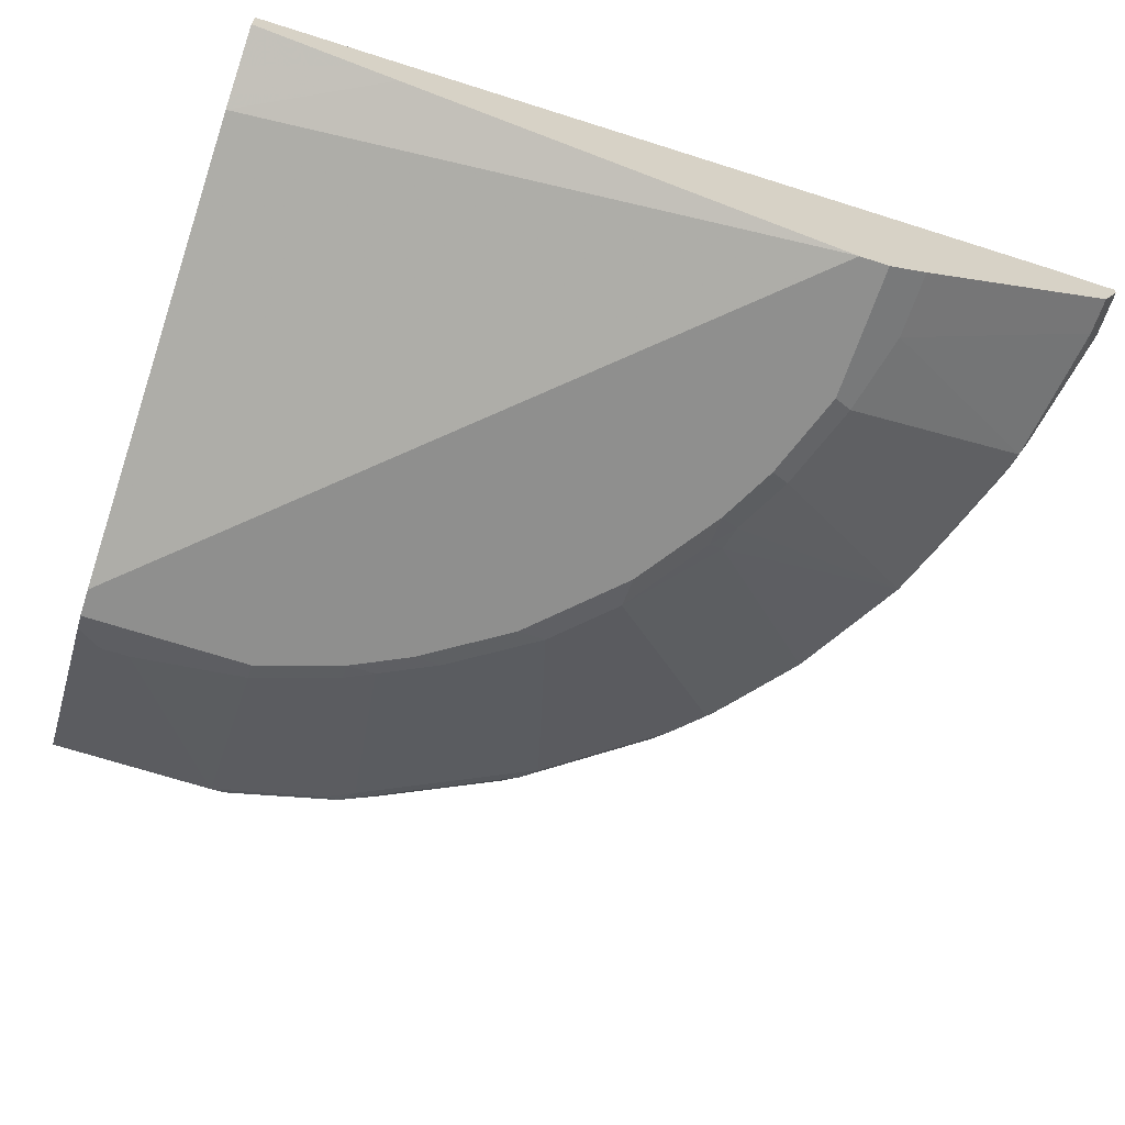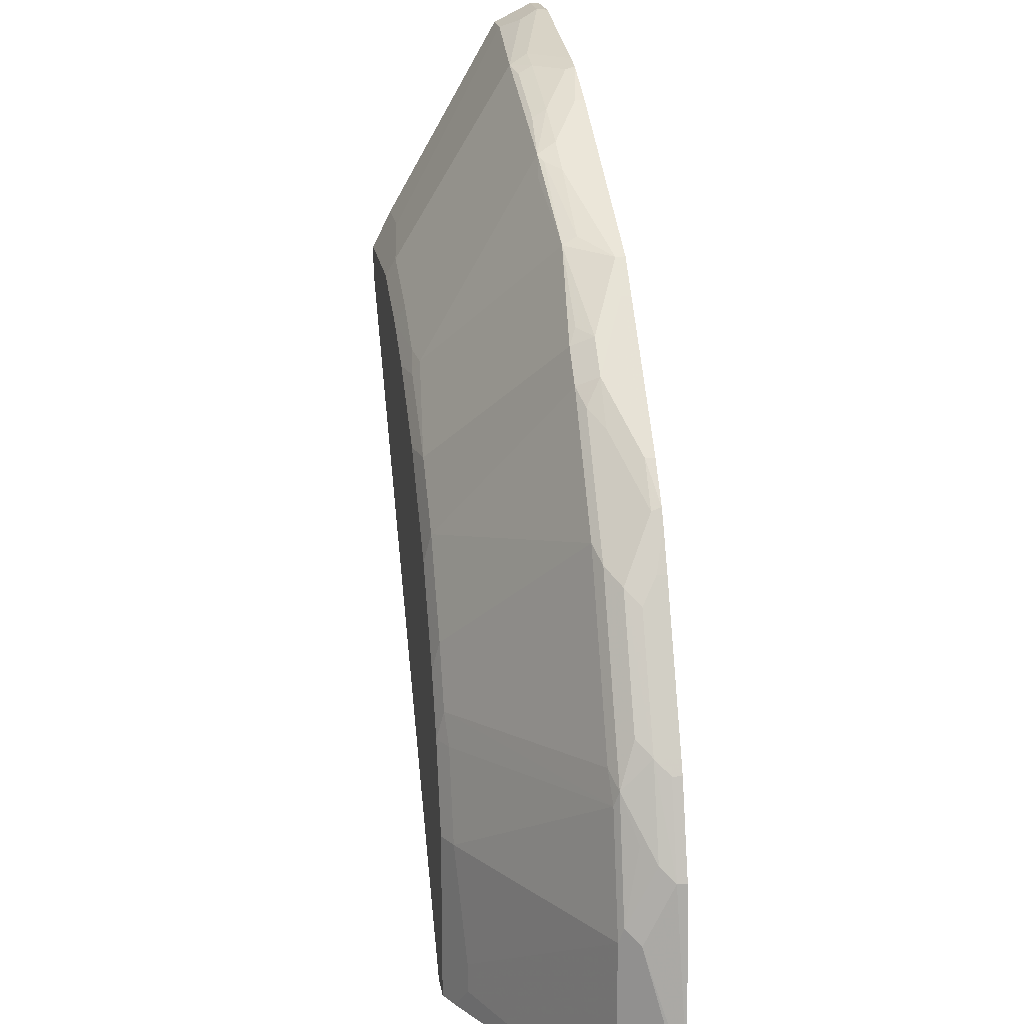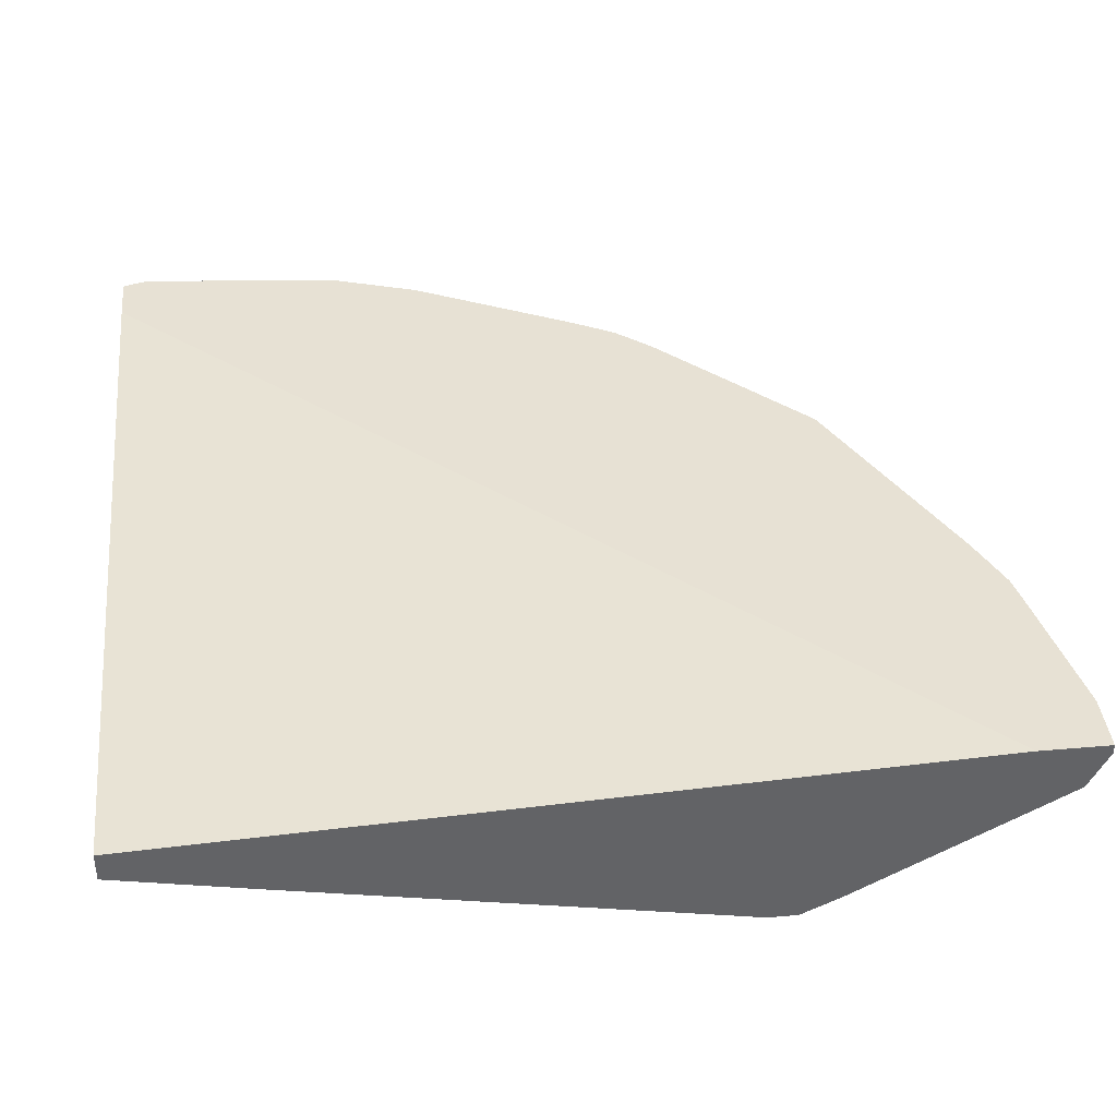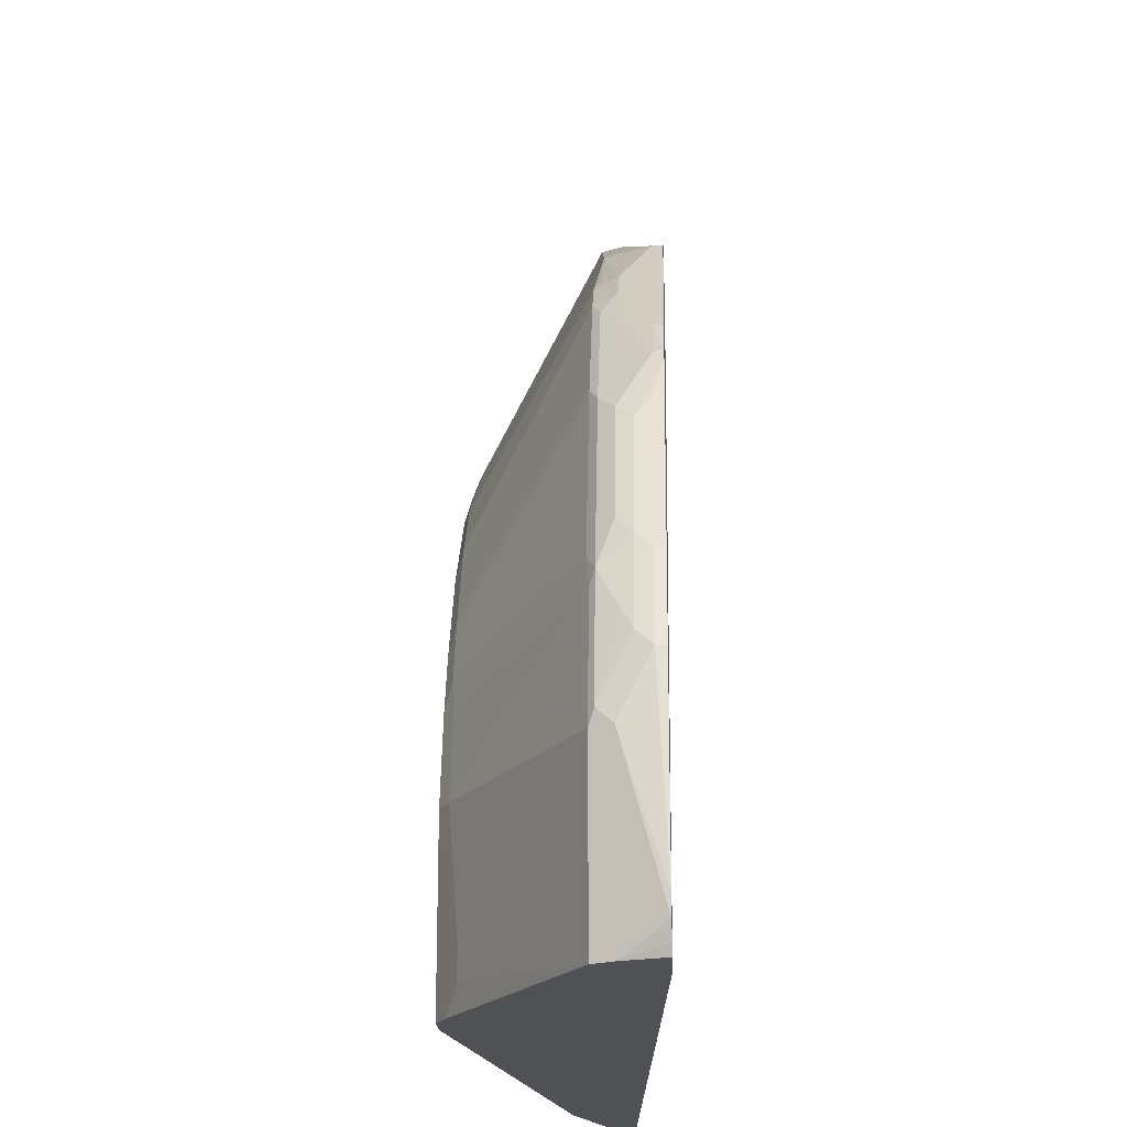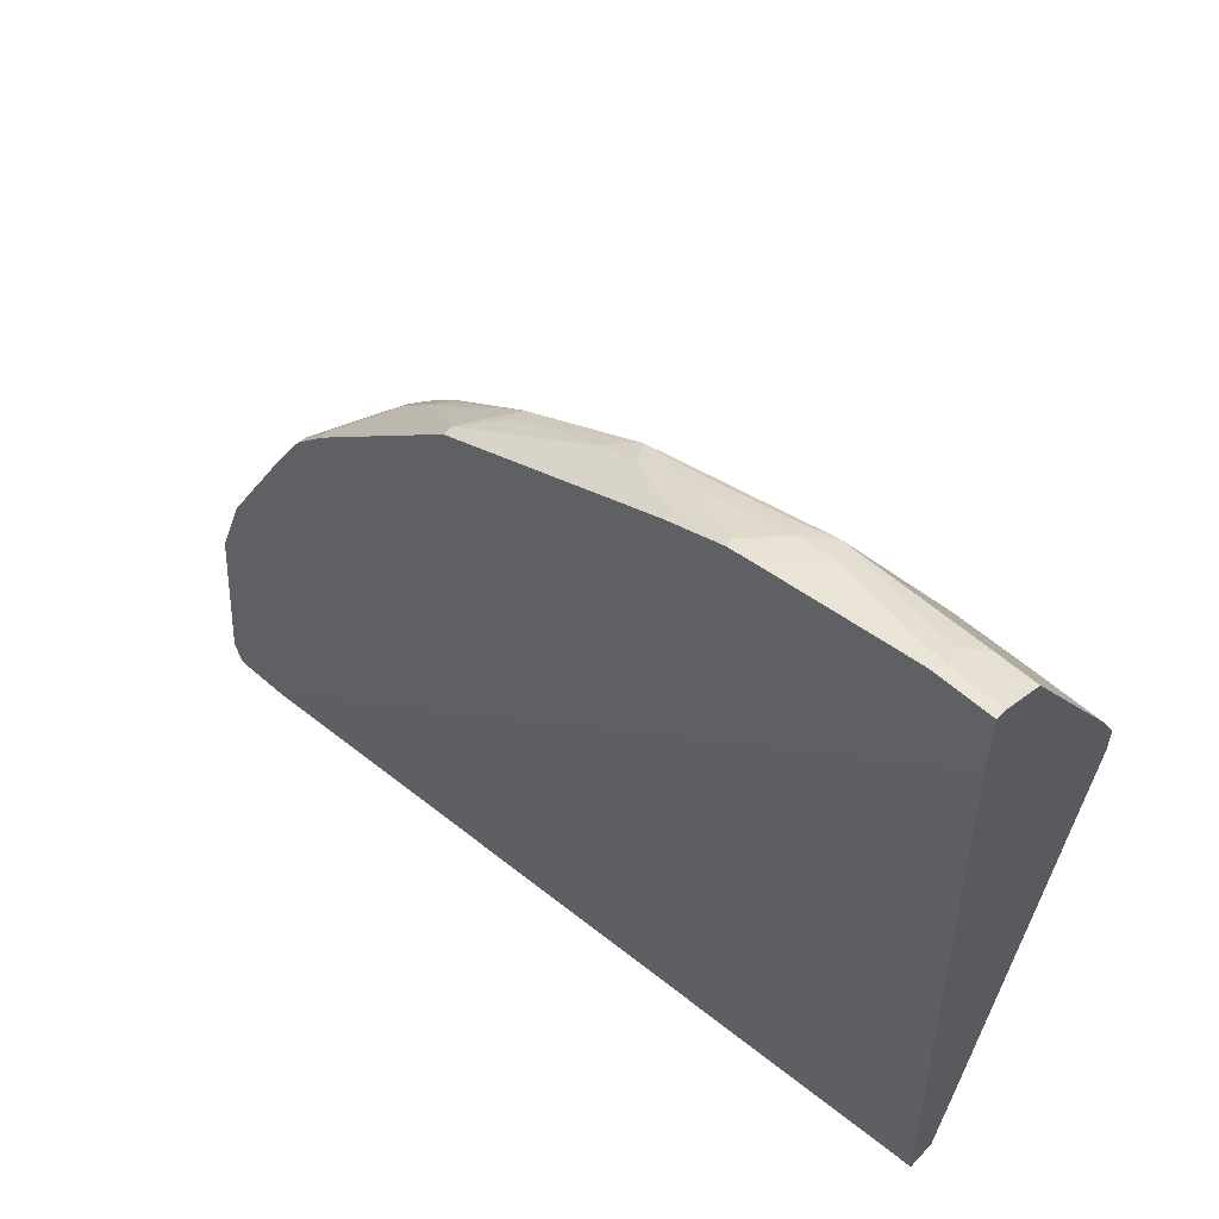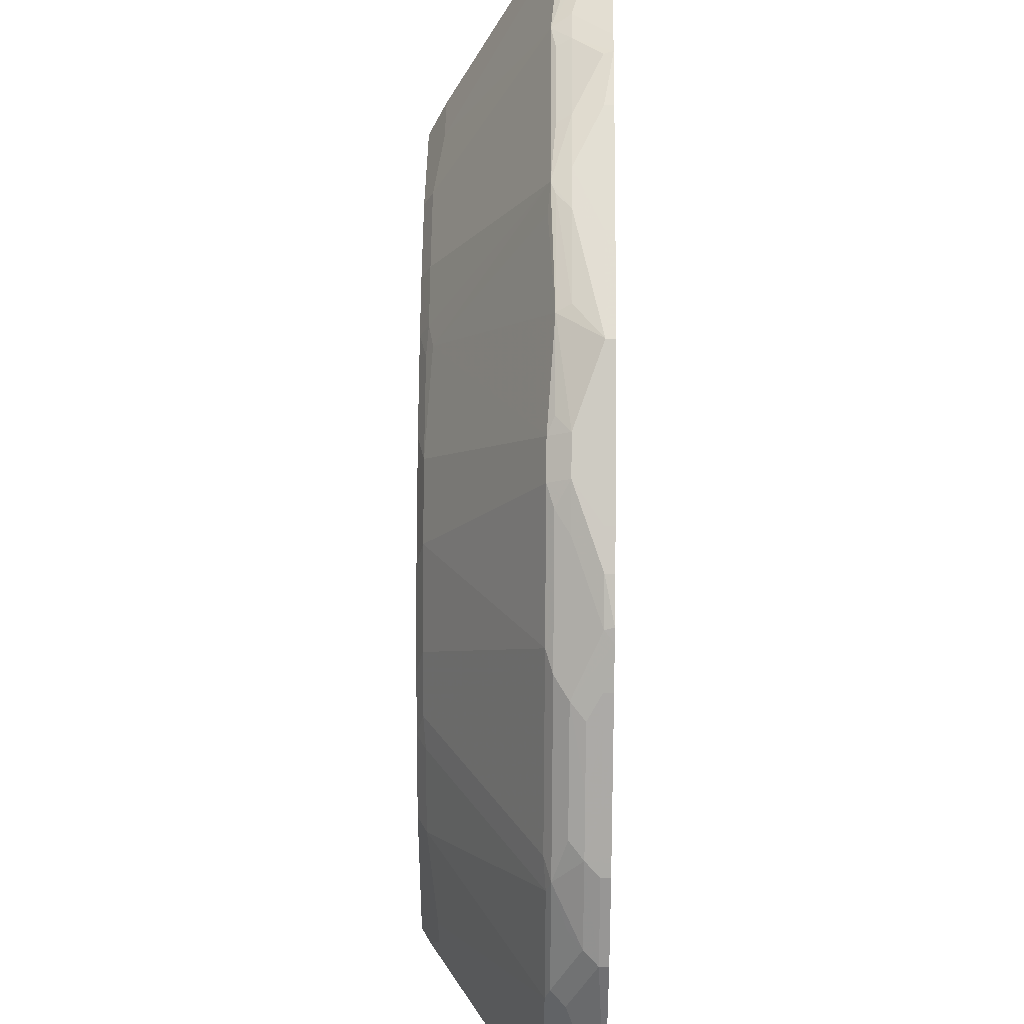
<metadata>
{"format":"obj","ext":"obj","renderer":"f3d","projection":"perspective","resolution":1024,"background":"white","views":[{"elev":-65.2,"azim":-108.4,"up":"+Y"},{"elev":19.3,"azim":81.3,"up":"+Z"},{"elev":39.5,"azim":-96.1,"up":"+Y"},{"elev":-20.0,"azim":92.5,"up":"+Z"},{"elev":58.7,"azim":-137.7,"up":"+Z"},{"elev":40.5,"azim":90.6,"up":"+Z"}]}
</metadata>
<code>
v -0.04771 -0.7384 0.5353
v -0.04771 -0.7324 0.5353
v -0.04771 -0.7492 0.5299
v -0.01841 -0.7384 0.5353
v -0.01244 -0.7324 0.5353
v -0.04771 -0.7324 0.4919
v -0.01228 -0.7507 0.5291
v -0.04771 -0.763 0.523
v -0.02458 -0.763 0.523
v 0.06157 -0.7691 0.5107
v 0.05539 -0.7568 0.5168
v 0.07387 -0.7384 0.5168
v 0.07984 -0.7324 0.5168
v 0.4366 -0.7324 -0.01588
v -0.04771 -0.7568 -0.01588
v -0.04771 -0.8368 0.3938
v -0.006109 -0.8368 0.3938
v 0.1723 -0.7691 0.4737
v 0.07846 -0.7661 0.5076
v 0.07617 -0.7568 0.5122
v 0.04309 -0.843 0.3815
v 0.09388 -0.7324 0.5137
v 0.469 -0.7324 -0.01588
v -0.04771 -0.7753 -0.01588
v -0.04771 -0.8437 0.38
v 0.03697 -0.8491 0.3692
v 0.1869 -0.7707 0.4614
v 0.2445 -0.7661 0.4338
v 0.18 -0.7661 0.4707
v 0.1907 -0.7568 0.4676
v 0.1661 -0.7568 0.4799
v 0.1315 -0.7568 0.4938
v 0.1338 -0.7661 0.4891
v 0.09847 -0.843 0.363
v 0.1354 -0.843 0.3446
v 0.1523 -0.8399 0.3415
v 0.09464 -0.7384 0.5122
v 0.1292 -0.7384 0.4984
v 0.1292 -0.7324 0.4984
v 0.4615 -0.7568 -0.01588
v 0.4713 -0.7324 -0.00978
v 1.609e-05 -0.7937 -0.01588
v -0.04771 -0.7937 0.07386
v -0.04771 -0.8491 0.3692
v 0.09235 -0.8491 0.3507
v 0.2976 -0.7707 0.3876
v 0.2907 -0.7661 0.3969
v 0.3015 -0.7568 0.3938
v 0.2646 -0.7384 0.4307
v 0.2422 -0.7568 0.4384
v 0.2031 -0.7384 0.4614
v 0.1702 -0.7324 0.4779
v 0.1292 -0.8491 0.3322
v 0.15 -0.8445 0.3322
v 0.2054 -0.8445 0.2953
v 0.4553 -0.7691 -0.01588
v 0.4737 -0.7324 4.016e-05
v 0.4615 -0.7568 0.09231
v 0.2953 -0.8491 -0.01588
v -0.04771 -0.8491 0.3507
v 0.3161 -0.7707 0.3692
v 0.3199 -0.7568 0.3753
v 0.283 -0.7384 0.4122
v 0.2646 -0.7324 0.4307
v 0.2031 -0.7324 0.4614
v 0.1846 -0.8491 0.2953
v 0.2031 -0.8491 0.2769
v 0.2422 -0.8445 0.2585
v 0.3384 -0.8368 4.016e-05
v 0.3261 -0.843 -0.01588
v 0.4553 -0.7691 0.09231
v 0.4729 -0.7324 0.0125
v 0.4615 -0.7384 0.1292
v 0.4568 -0.7661 0.1015
v 0.3138 -0.8491 -0.01588
v 0.3276 -0.7661 0.3599
v 0.3715 -0.7707 0.2953
v 0.3392 -0.7568 0.3507
v 0.3568 -0.7384 0.3384
v 0.3384 -0.7384 0.3569
v 0.283 -0.7324 0.4122
v 0.24 -0.8491 0.24
v 0.2791 -0.8445 0.2031
v 0.3384 -0.8368 0.01849
v 0.3244 -0.8438 -0.01588
v 0.4369 -0.7691 0.1662
v 0.3261 -0.843 0.09231
v 0.4615 -0.7324 0.1292
v 0.443 -0.7384 0.1846
v 0.4384 -0.7476 0.1939
v 0.4568 -0.7476 0.1384
v 0.4499 -0.7568 0.1477
v 0.4384 -0.7661 0.1754
v 0.3138 -0.8491 0.09231
v 0.383 -0.7661 0.2861
v 0.3923 -0.7661 0.2676
v 0.2976 -0.8445 0.1662
v 0.4269 -0.7707 0.1846
v 0.3945 -0.7568 0.2769
v 0.3761 -0.7384 0.3138
v 0.3758 -0.7324 0.3158
v 0.3568 -0.7324 0.3384
v 0.3384 -0.7324 0.3569
v 0.2769 -0.8491 0.1846
v 0.3076 -0.843 0.1477
v 0.443 -0.7324 0.1846
v 0.4389 -0.7324 0.1929
v 0.4369 -0.7384 0.1969
v 0.4246 -0.7384 0.2215
v 0.4199 -0.7476 0.2308
v 0.4315 -0.7568 0.2031
v 0.2953 -0.8491 0.1477
v 0.4014 -0.7476 0.2676
v 0.3806 -0.7324 0.3078
v 0.4369 -0.7324 0.1969
v 0.4142 -0.7324 0.2422
v 0.4061 -0.7384 0.2585
v 0.4246 -0.7324 0.2215
v 0.3938 -0.7384 0.283
v 0.3938 -0.7324 0.283
v 0.4019 -0.7324 0.2667
f 58 72 73
f 62 76 78
f 61 95 76
f 56 84 69
f 61 77 95
f 61 68 77
f 58 74 71
f 58 91 74
f 57 72 58
f 58 73 91
f 62 78 100
f 61 76 62
f 62 100 79
f 69 75 85
f 62 80 63
f 63 80 103
f 63 103 81
f 68 82 104
f 68 104 83
f 68 83 77
f 69 84 94
f 69 94 75
f 69 85 70
f 71 93 86
f 56 71 84
f 71 74 93
f 62 79 80
f 56 69 70
f 38 52 39
f 55 82 68
f 35 53 54
f 71 86 87
f 35 54 36
f 36 54 55
f 36 55 46
f 40 41 57
f 40 57 58
f 40 58 71
f 40 71 56
f 42 59 60
f 42 60 43
f 46 61 62
f 55 68 61
f 46 62 48
f 46 55 61
f 48 62 63
f 48 63 49
f 49 63 81
f 49 81 64
f 49 64 65
f 49 65 51
f 51 65 52
f 53 66 55
f 53 55 54
f 55 66 67
f 55 67 82
f 46 48 47
f 71 87 84
f 109 116 117
f 73 88 106
f 90 110 99
f 90 99 111
f 90 111 93
f 90 93 91
f 91 93 92
f 93 111 99
f 93 99 96
f 93 96 98
f 95 96 99
f 97 112 105
f 99 110 113
f 99 113 114
f 90 117 110
f 99 114 100
f 107 115 108
f 108 115 118
f 108 118 109
f 109 118 116
f 110 117 119
f 110 119 113
f 113 119 114
f 114 119 120
f 116 121 119
f 116 119 117
f 119 121 120
f 35 45 53
f 100 114 101
f 90 109 117
f 90 108 109
f 90 107 108
f 73 106 89
f 73 89 90
f 73 90 91
f 74 91 92
f 74 92 93
f 76 95 99
f 76 99 78
f 77 96 95
f 77 83 97
f 77 97 98
f 77 98 96
f 78 99 100
f 79 100 101
f 79 101 102
f 79 102 103
f 79 103 80
f 83 104 112
f 83 112 97
f 84 87 94
f 86 93 98
f 86 98 97
f 86 97 105
f 86 105 87
f 87 105 112
f 87 112 94
f 89 106 107
f 89 107 90
f 72 88 73
f 34 45 35
f 14 23 40
f 31 52 38
f 2 107 106
f 2 106 88
f 2 88 72
f 2 72 57
f 2 57 41
f 2 41 23
f 2 23 14
f 2 14 6
f 3 7 4
f 3 8 9
f 3 9 7
f 4 7 10
f 2 115 107
f 4 10 11
f 4 12 13
f 4 13 5
f 6 14 15
f 7 9 10
f 8 16 17
f 8 17 9
f 9 17 10
f 10 18 33
f 10 33 19
f 10 19 20
f 10 20 11
f 10 17 21
f 4 11 12
f 10 21 34
f 2 118 115
f 2 121 116
f 1 2 6
f 1 6 15
f 1 15 24
f 1 24 43
f 1 43 60
f 1 60 44
f 1 44 25
f 1 25 16
f 1 16 8
f 1 8 3
f 1 3 4
f 1 4 5
f 2 116 118
f 1 5 2
f 2 13 22
f 2 22 39
f 2 39 52
f 2 52 65
f 2 65 64
f 2 64 81
f 2 81 103
f 2 103 102
f 2 102 101
f 2 101 114
f 2 114 120
f 2 120 121
f 31 51 52
f 10 34 18
f 2 5 13
f 11 22 12
f 22 38 39
f 23 41 40
f 24 42 43
f 25 44 26
f 26 44 60
f 26 60 59
f 26 59 75
f 26 75 94
f 26 94 112
f 26 112 104
f 26 104 82
f 26 82 67
f 22 31 38
f 26 67 66
f 26 53 45
f 27 36 28
f 28 46 47
f 28 47 48
f 28 49 50
f 28 50 29
f 28 36 46
f 29 50 30
f 30 51 31
f 30 50 49
f 30 49 51
f 11 20 22
f 26 66 53
f 22 32 31
f 28 48 49
f 21 45 34
f 12 22 13
f 22 37 32
f 14 40 56
f 14 56 70
f 14 85 75
f 14 75 59
f 14 59 42
f 14 42 24
f 14 24 15
f 16 25 17
f 17 25 26
f 17 26 21
f 18 27 28
f 14 70 85
f 18 29 30
f 18 28 29
f 21 26 45
f 20 37 22
f 20 32 37
f 19 33 32
f 18 36 27
f 19 32 20
f 18 34 35
f 18 32 33
f 18 31 32
f 18 30 31
f 18 35 36

</code>
